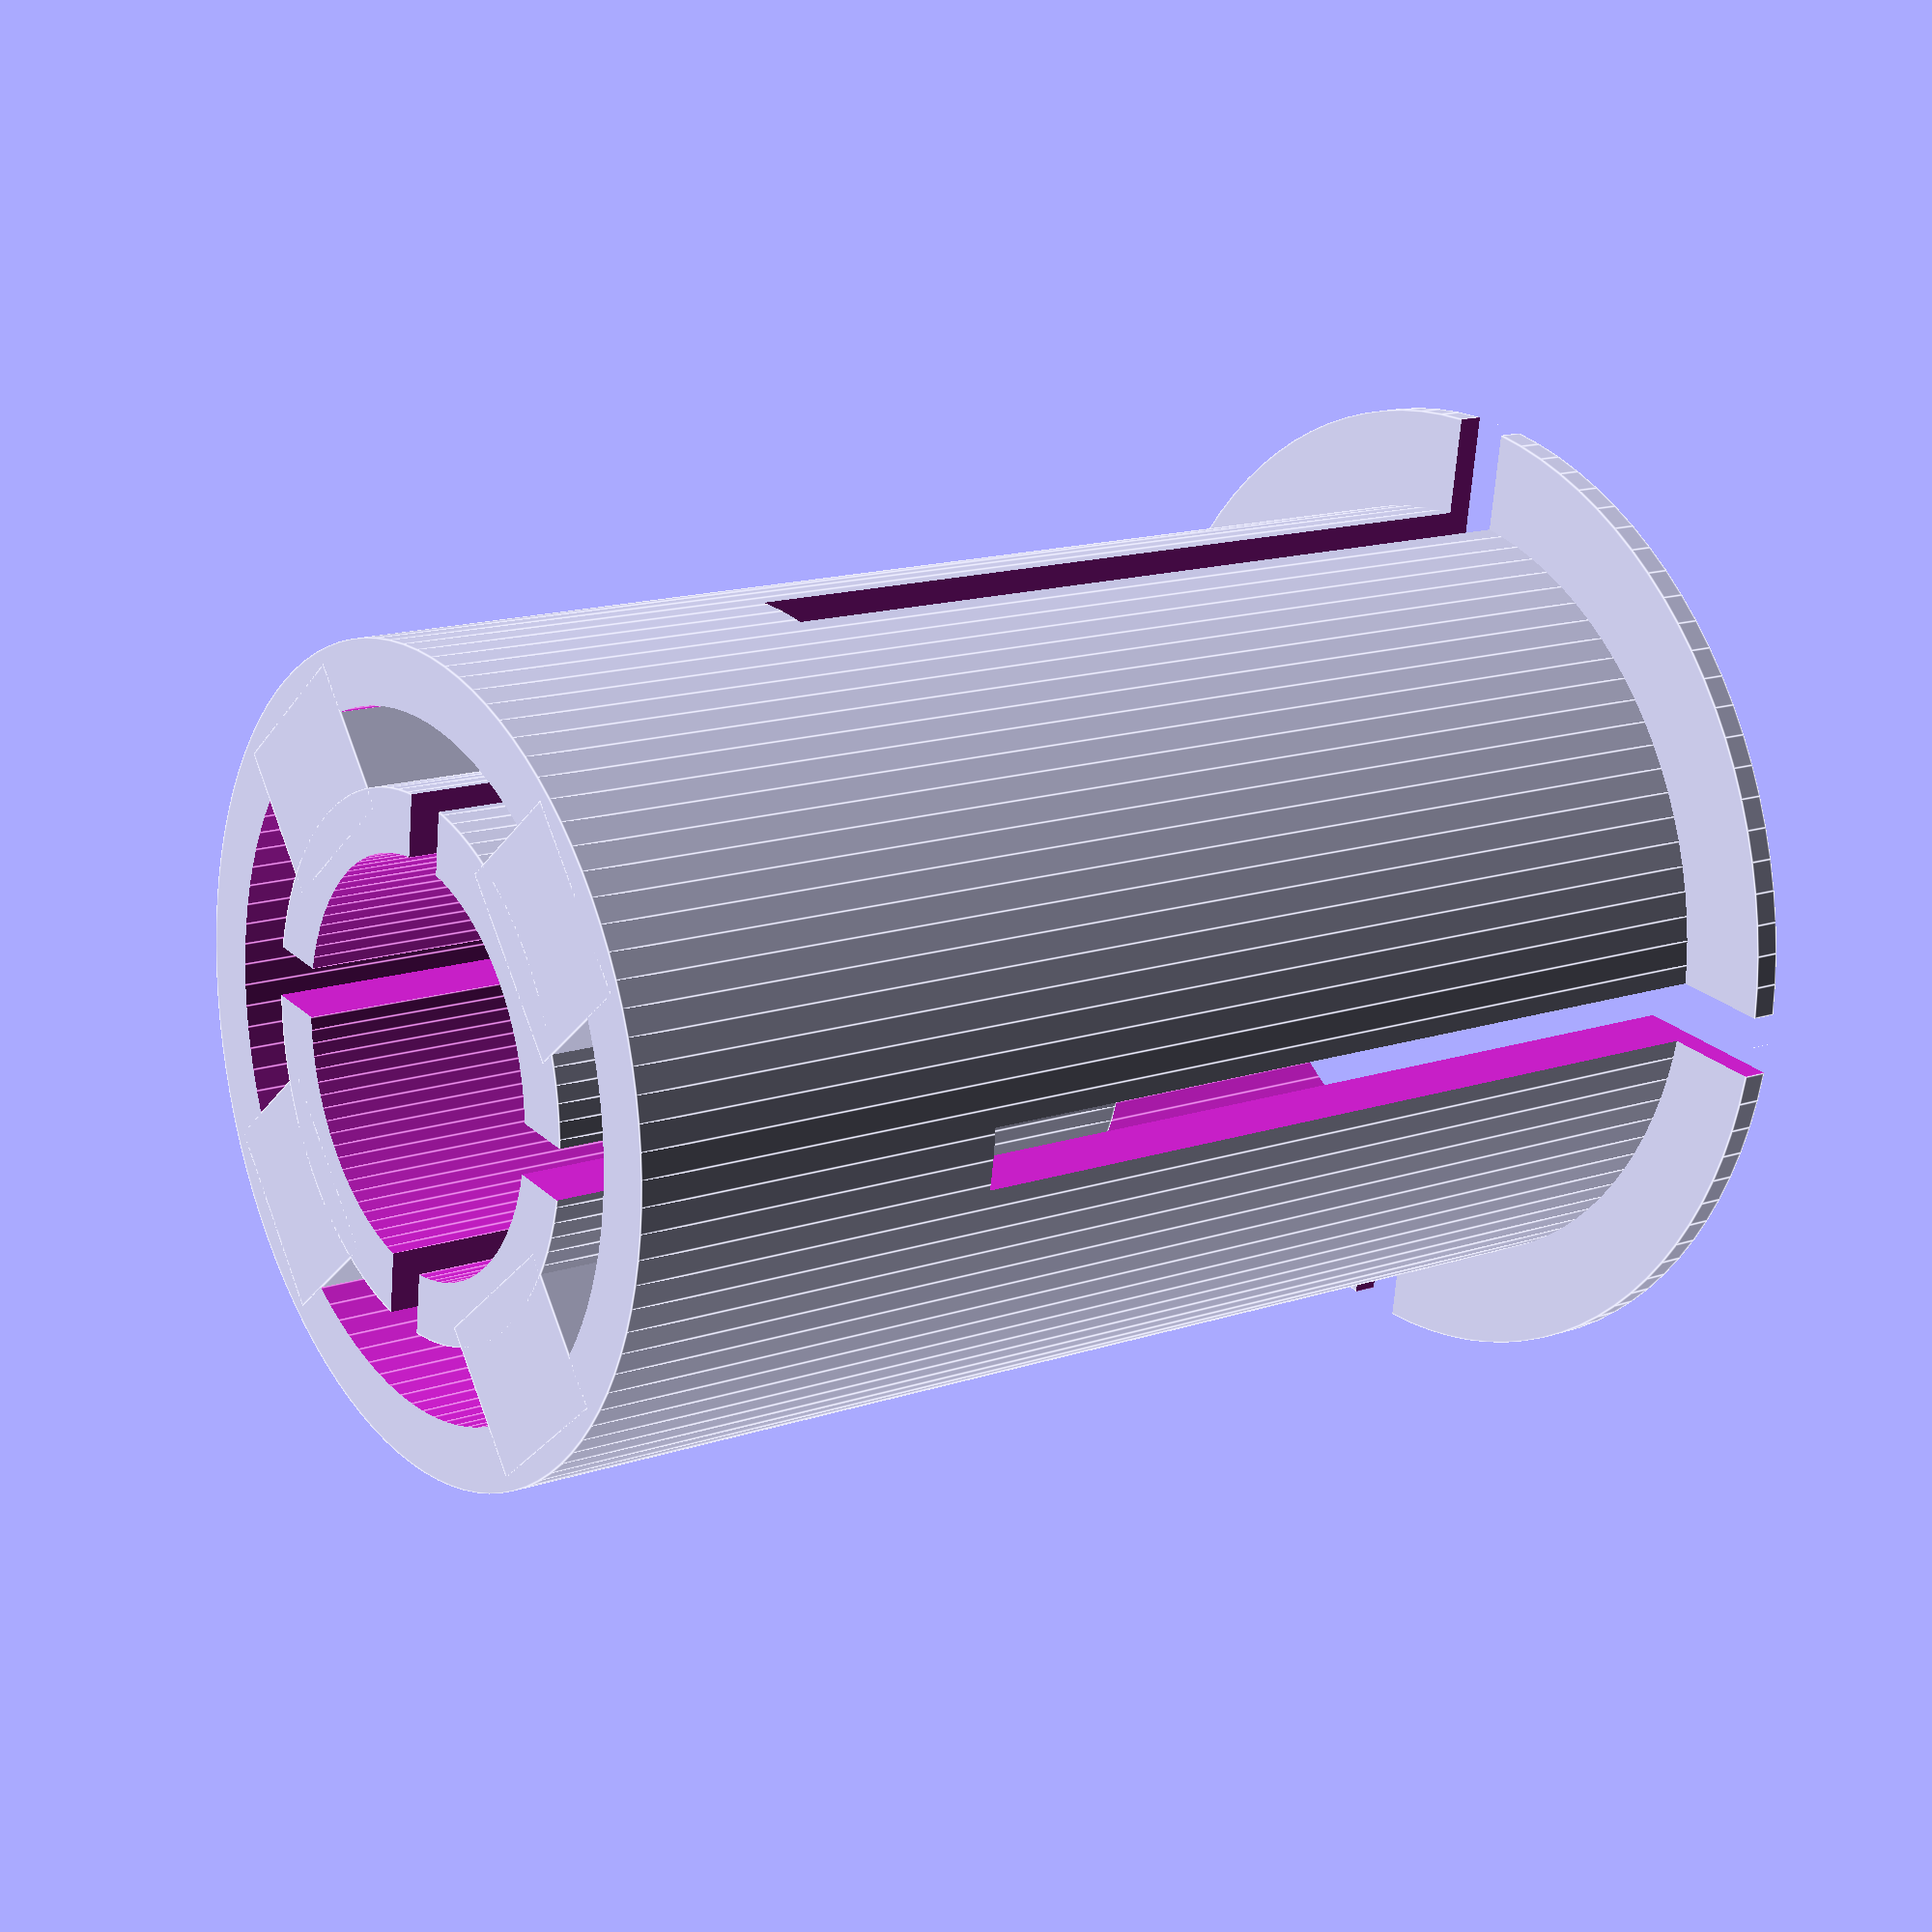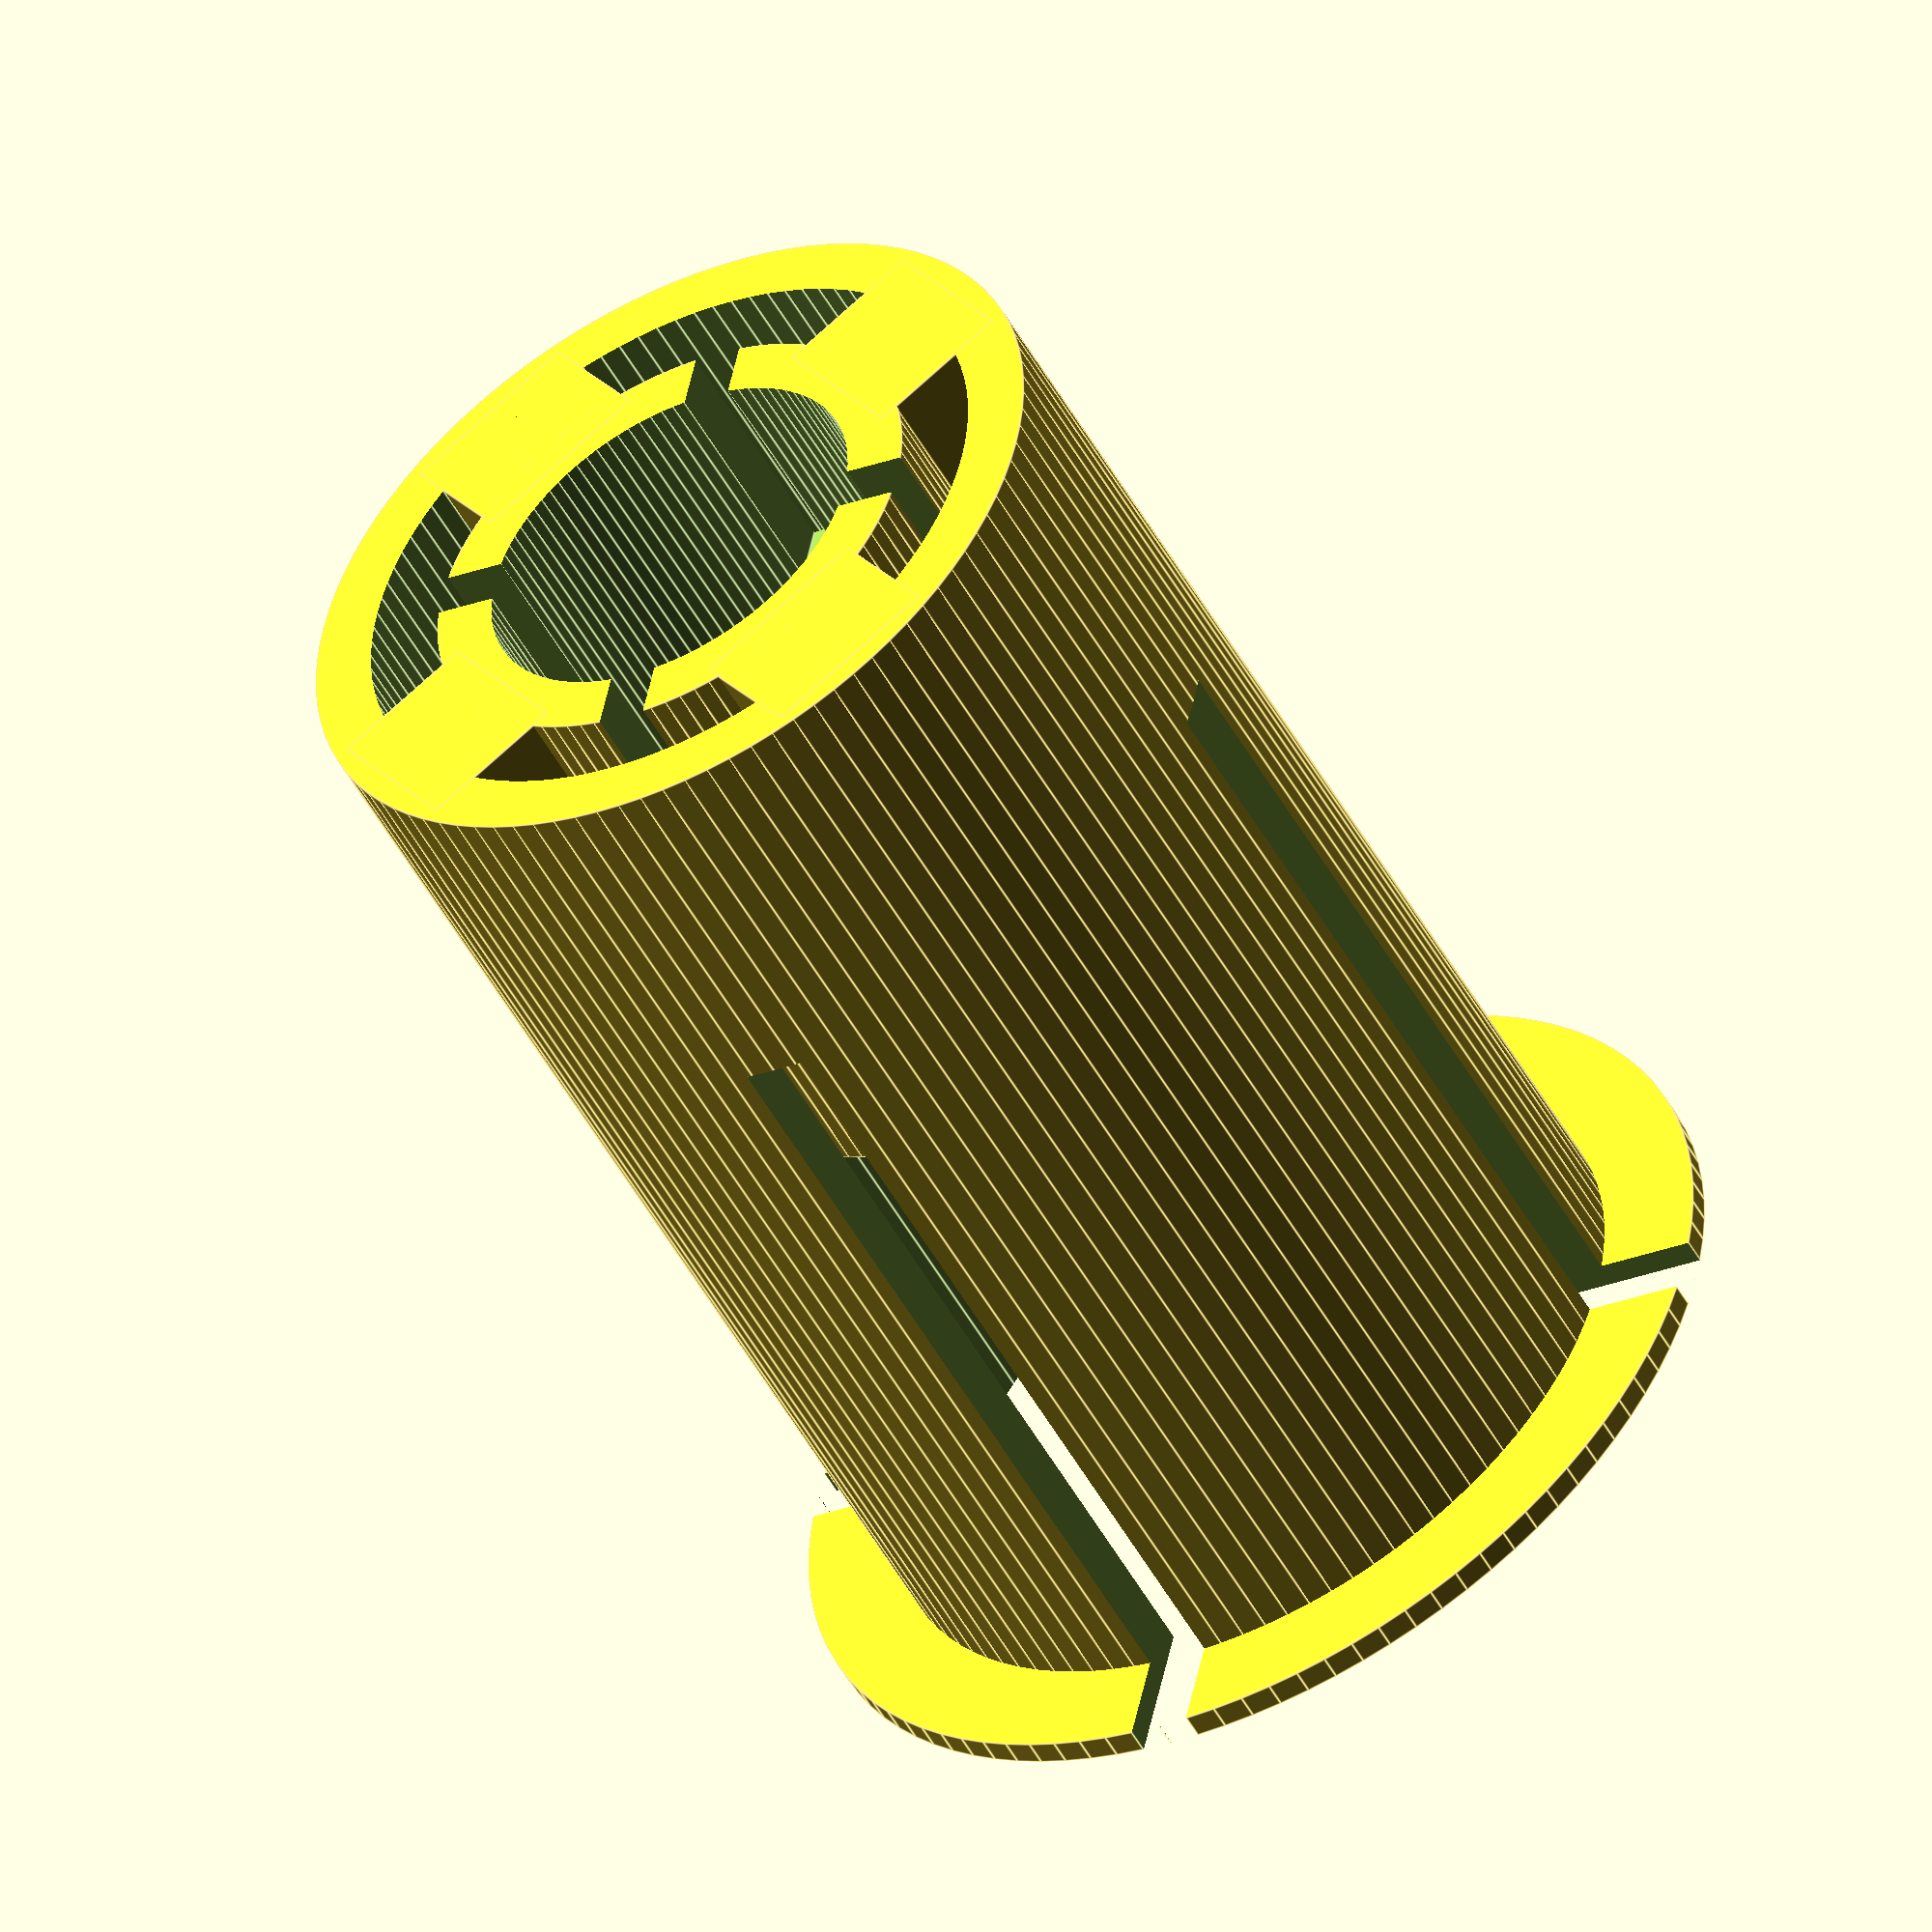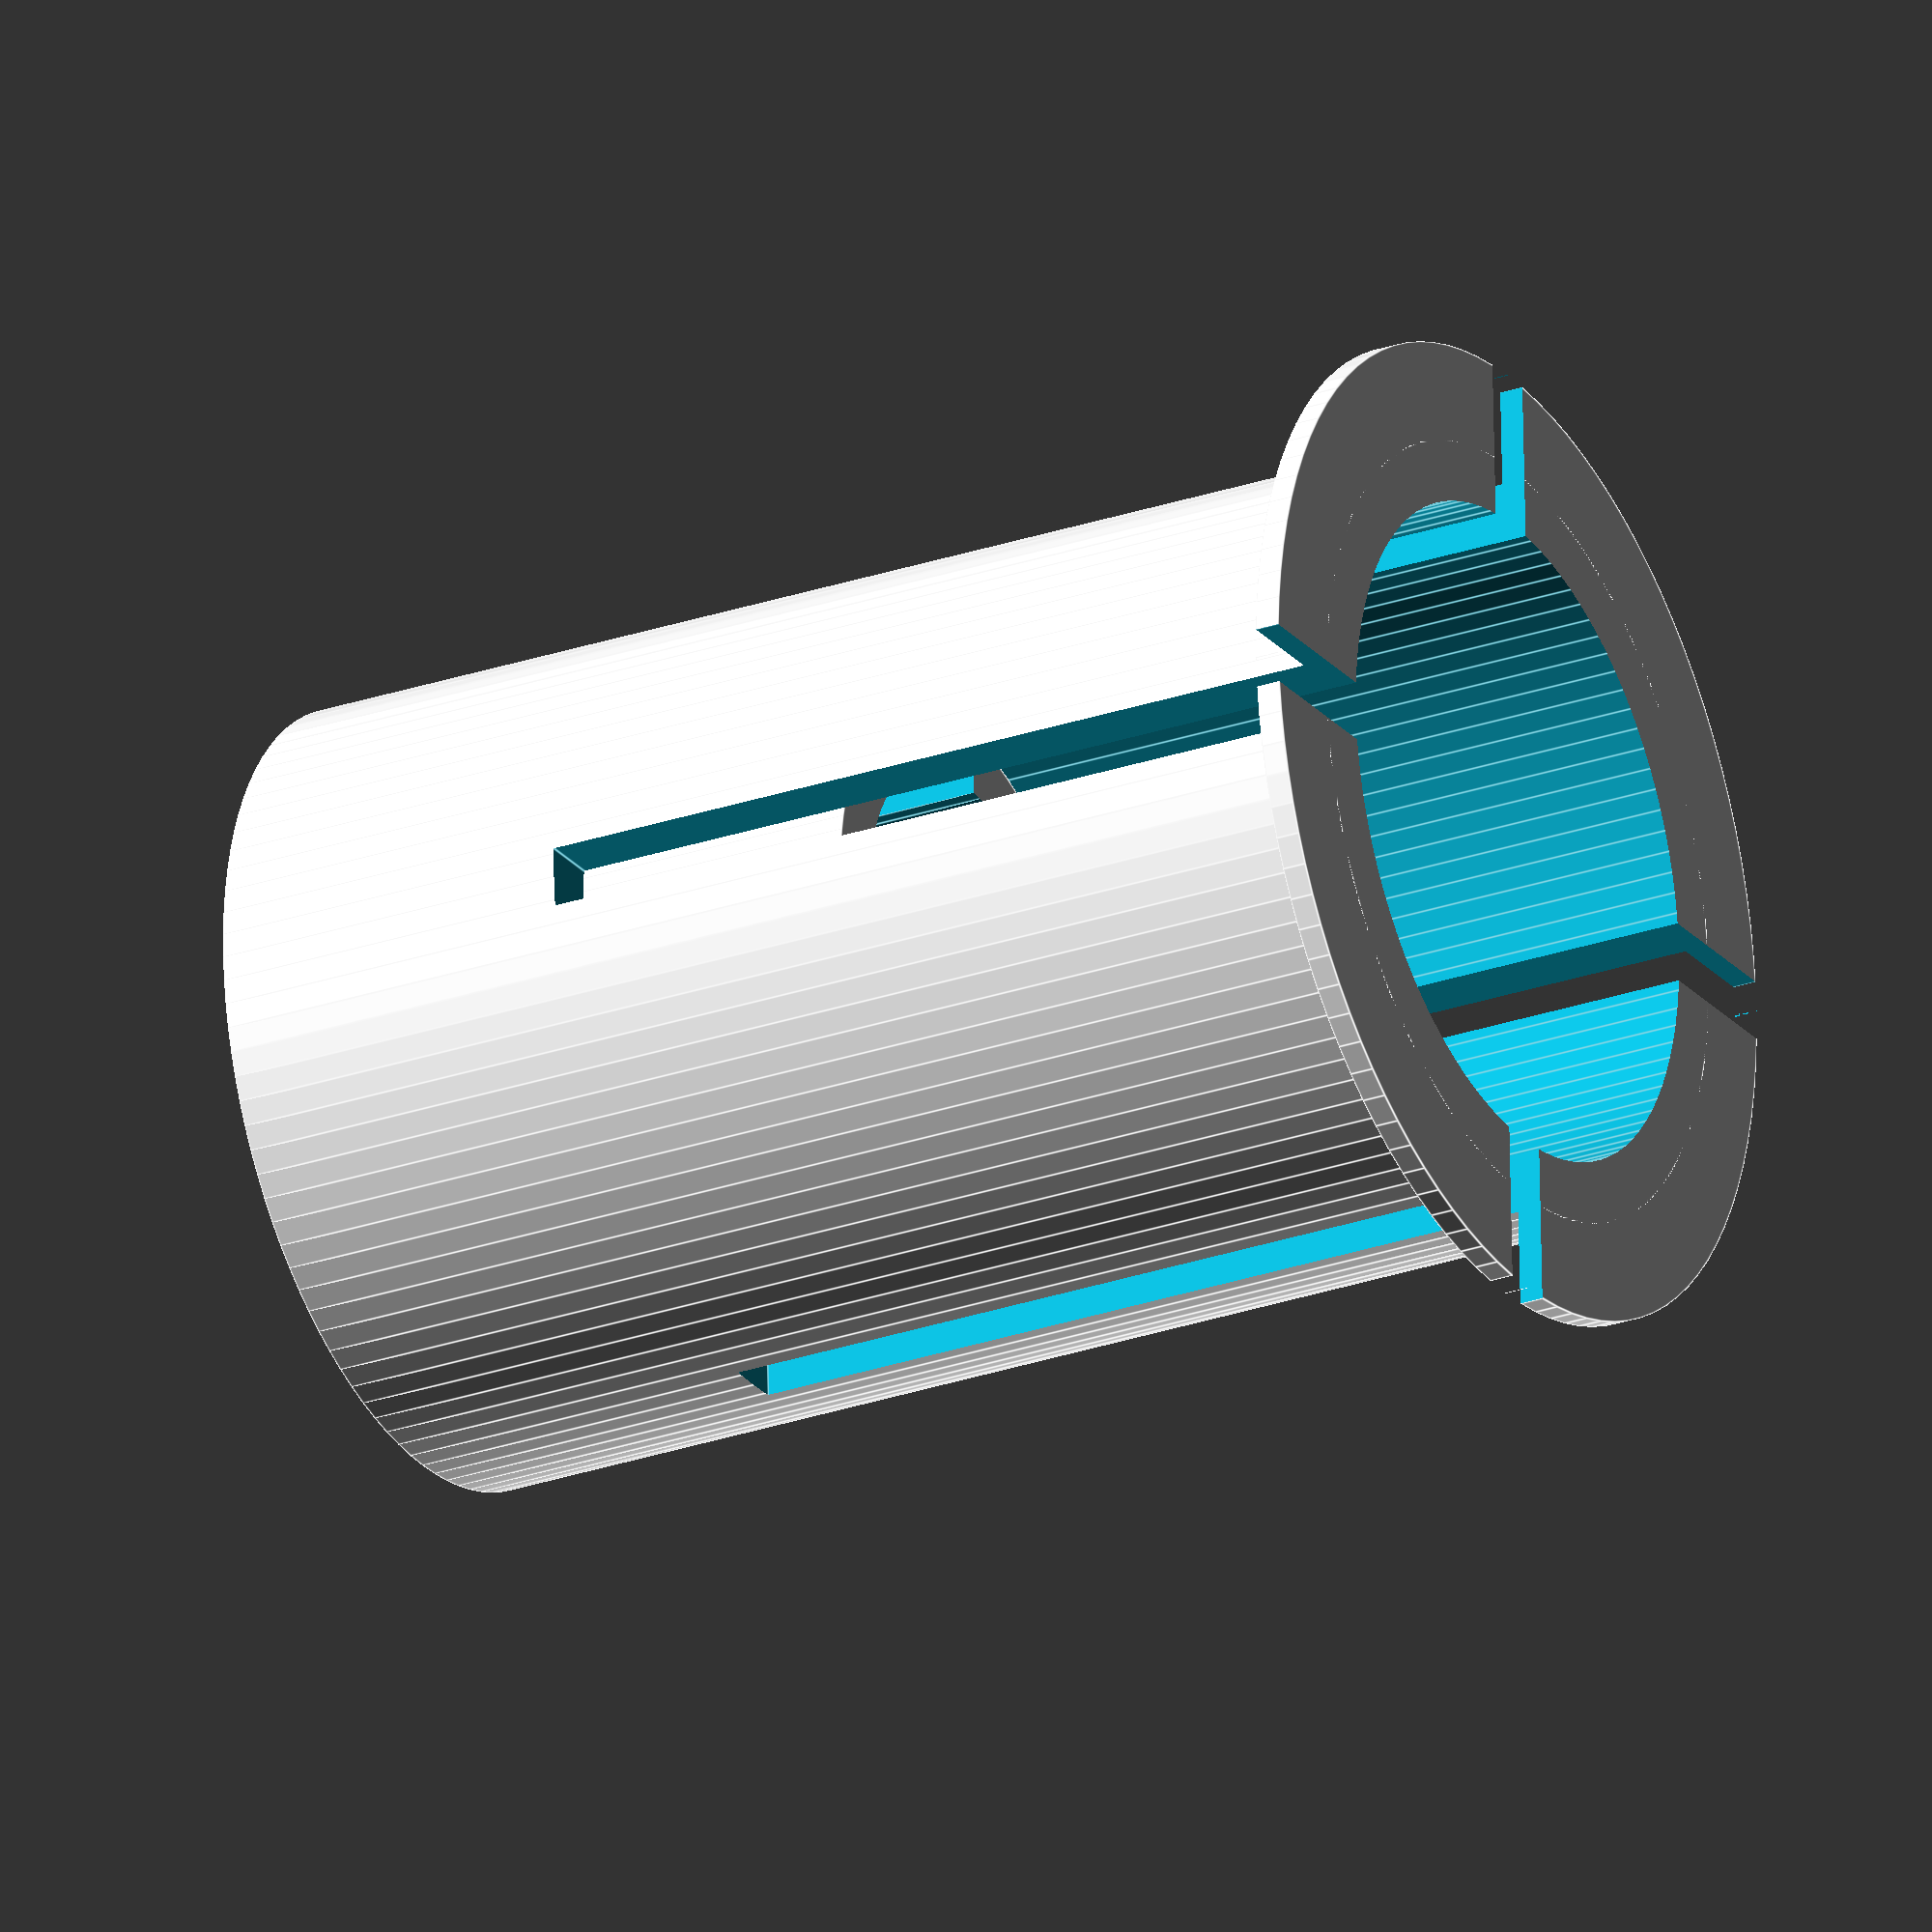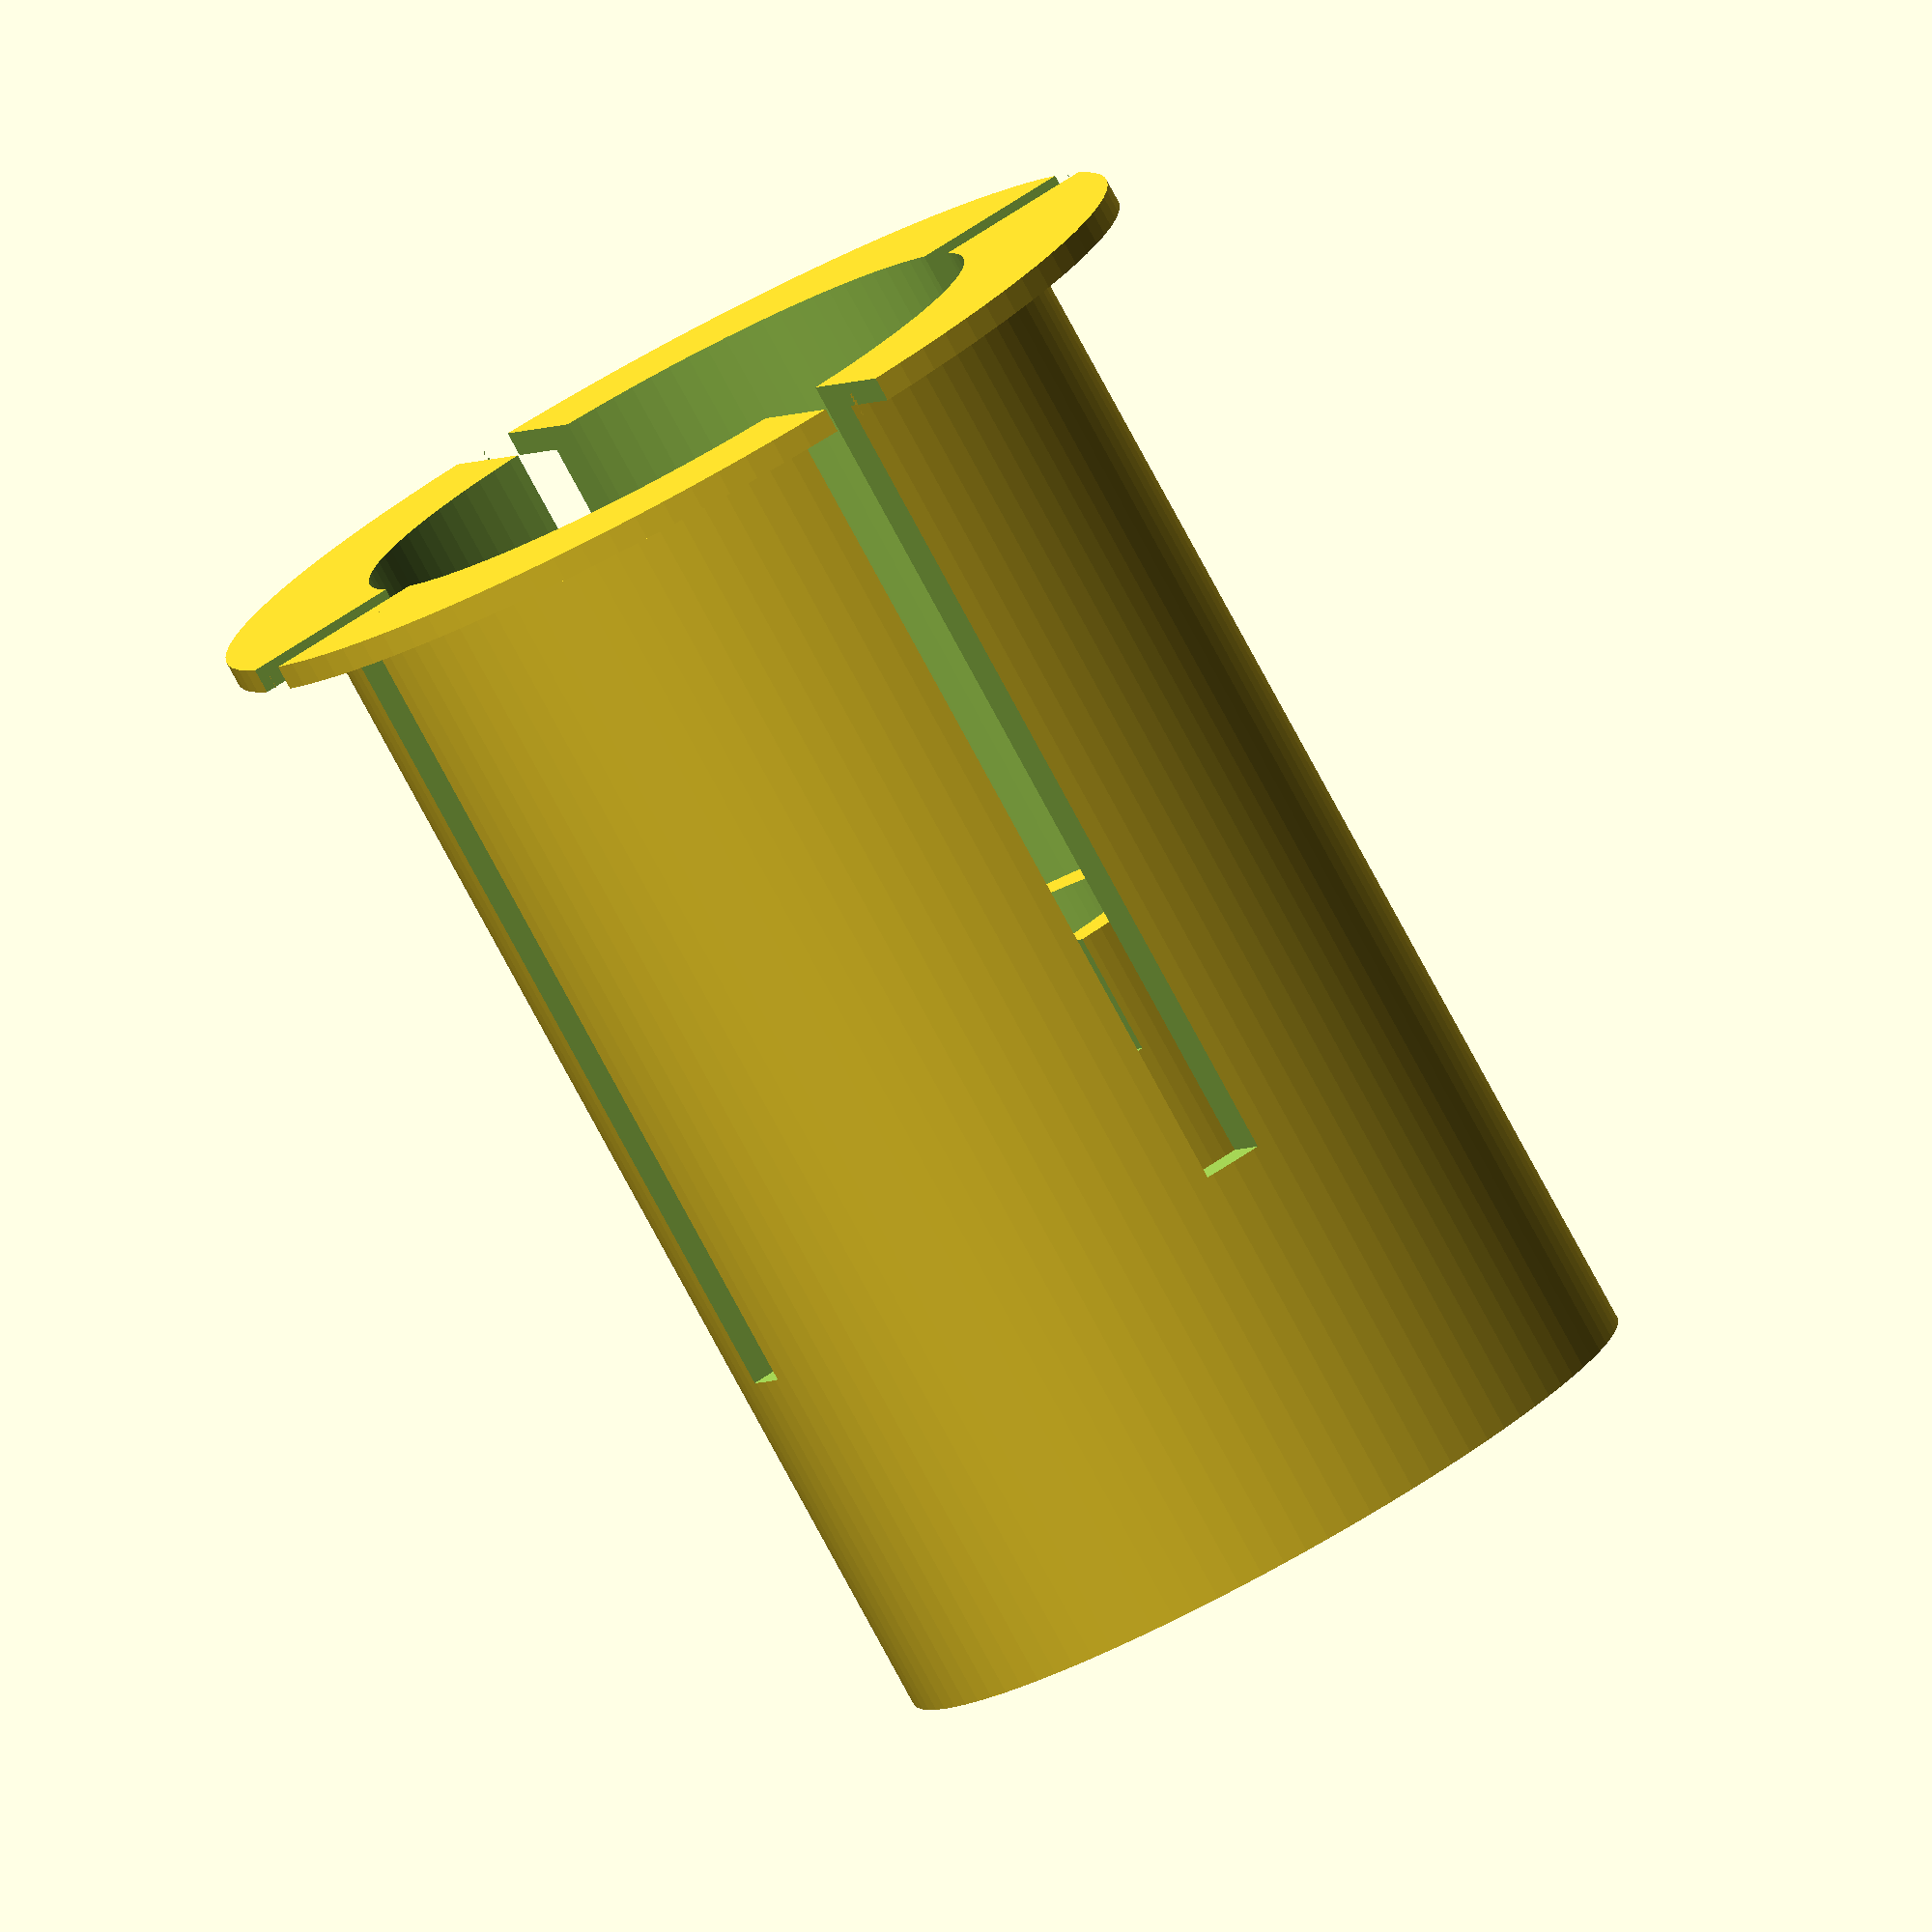
<openscad>
$fn=100;
difference(){
union(){
cylinder(r=32,h=100);
translate([0,0,98])
cylinder(r=40,h=2);
}
translate([0,0,-10])
cylinder(r=27,h=192);
translate([-2.5,-40,30])
cube([5,80,110]);
translate([-40,-2.5,30])
cube([80,5,110]);
}
difference(){
cylinder(r=21,h=50);
translate([0,0,-1])
cylinder(r=16.12,h=52);
translate([-2,-25,40])
cube([4,50,110]);
translate([-25,-2,40])
cube([50,4,110]);
translate([-2,-25,-10])
cube([4,50,30]);
translate([-25,-2,-10])
cube([50,4,30]);
}
rotate([0,0,45]){
translate([-7.5,-30,0])
cube([15,12,20]);
translate([-7.5,18,0])
cube([15,12,20]);
translate([-30,-7.5,0])
cube([12,15,20]);
translate([18,-7.5,0])
cube([12,15,20]);
}

</openscad>
<views>
elev=164.8 azim=352.1 roll=305.3 proj=p view=edges
elev=51.2 azim=258.0 roll=208.2 proj=o view=edges
elev=26.7 azim=87.6 roll=298.5 proj=o view=edges
elev=261.0 azim=335.3 roll=151.5 proj=o view=wireframe
</views>
